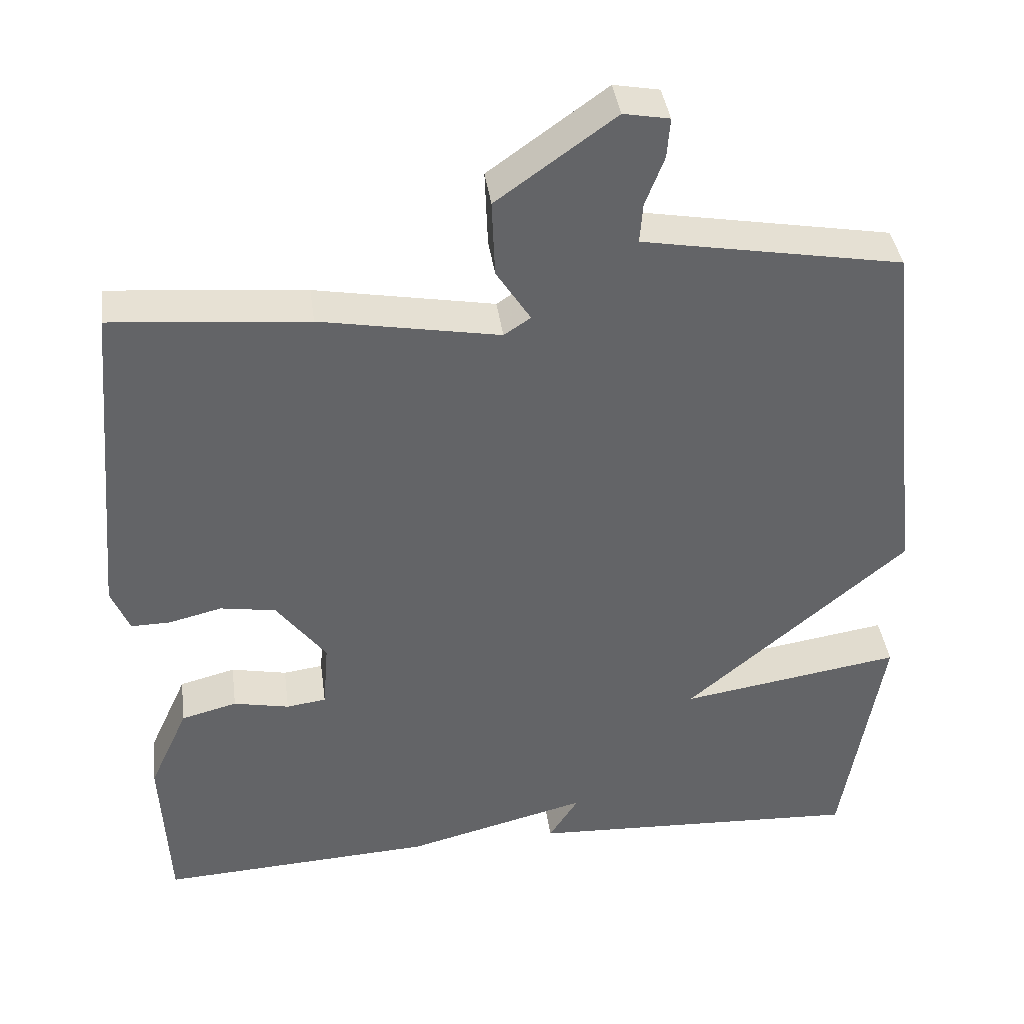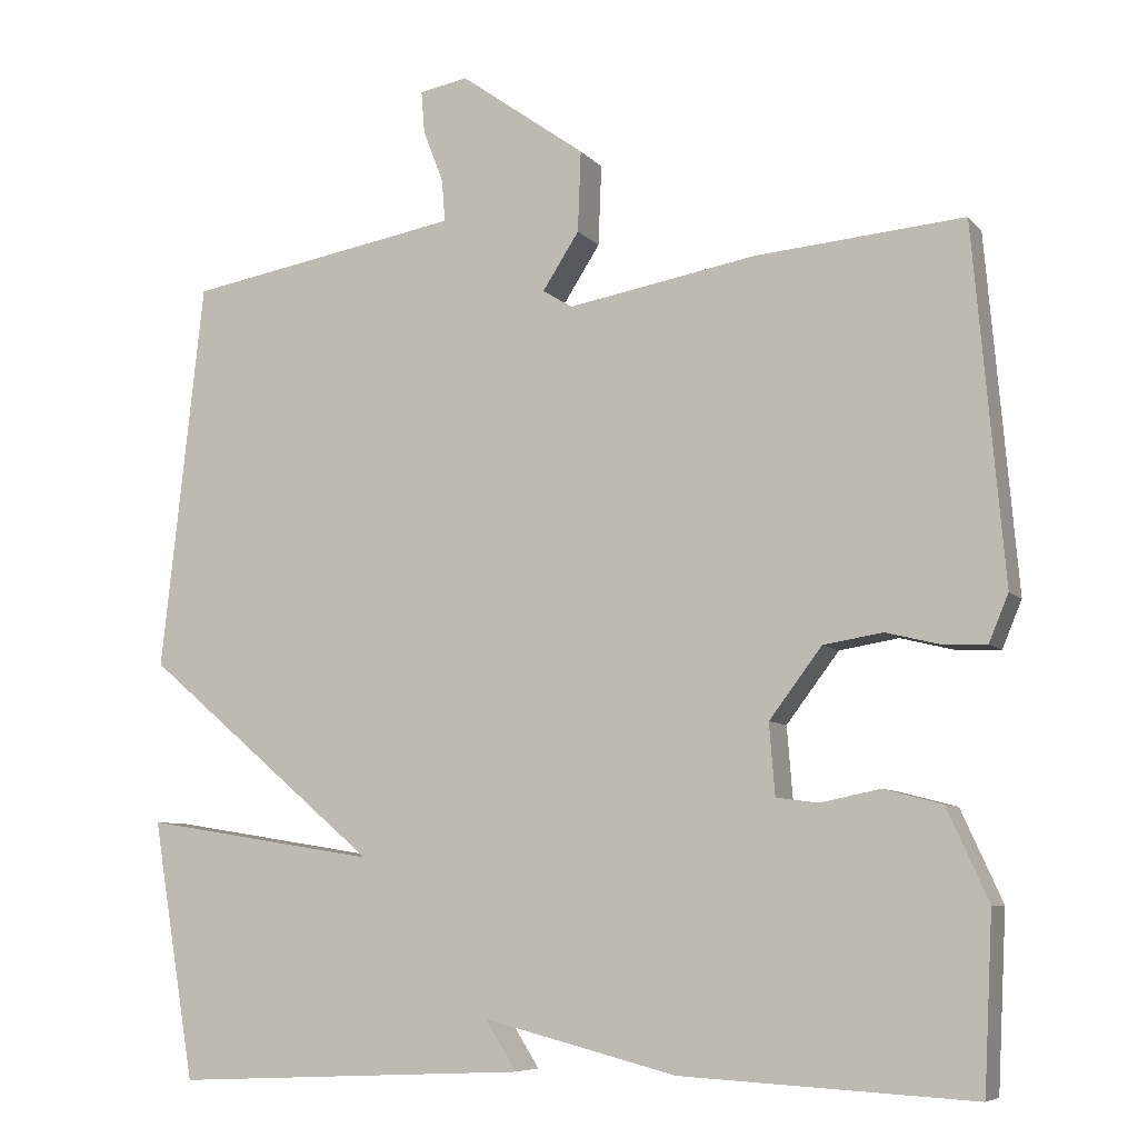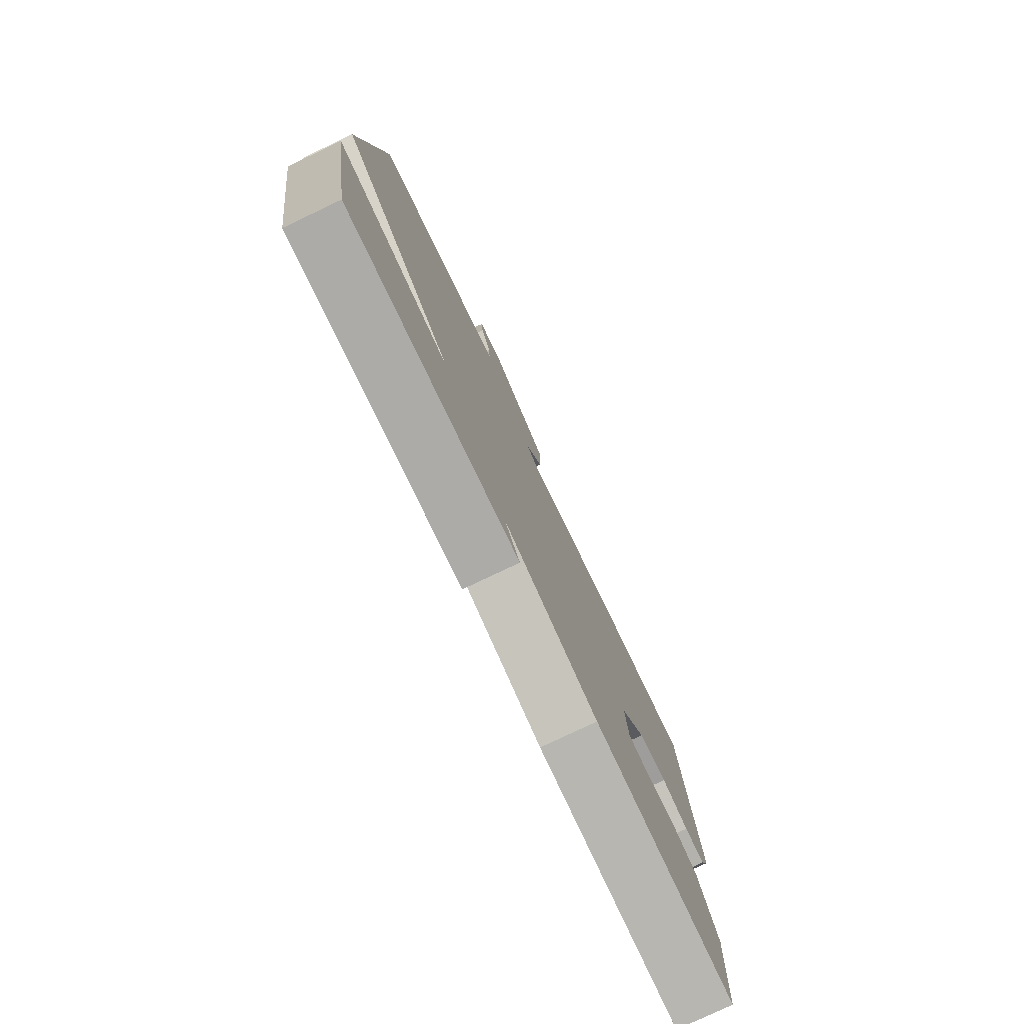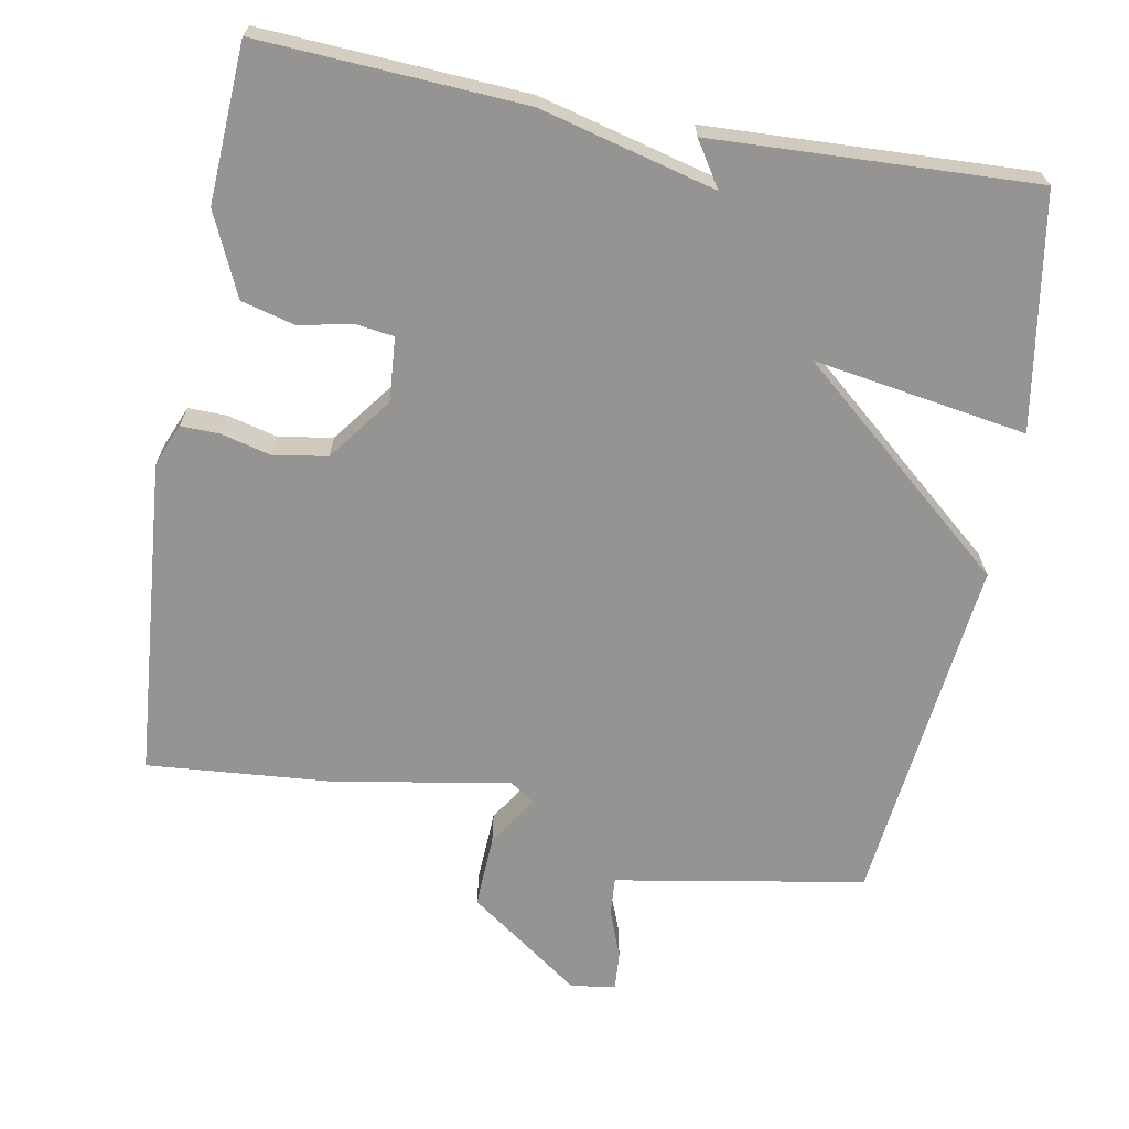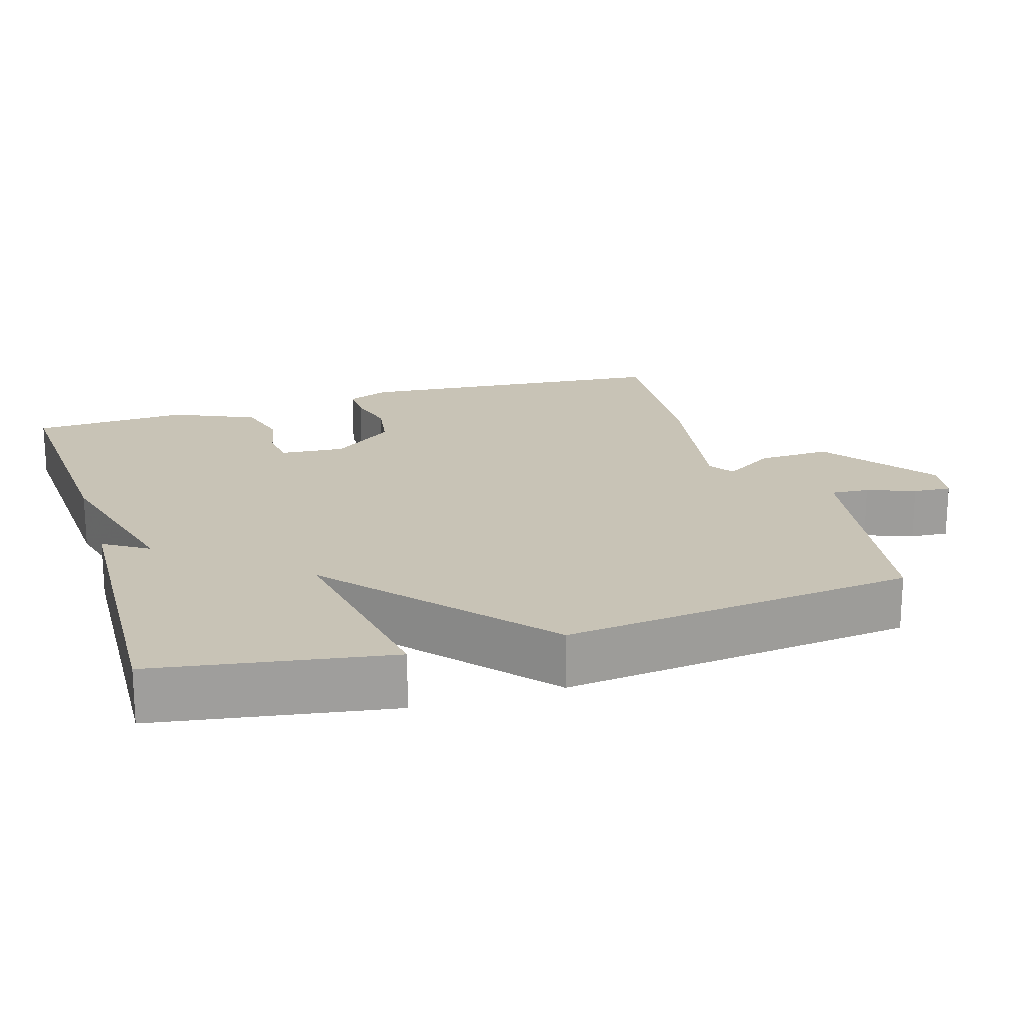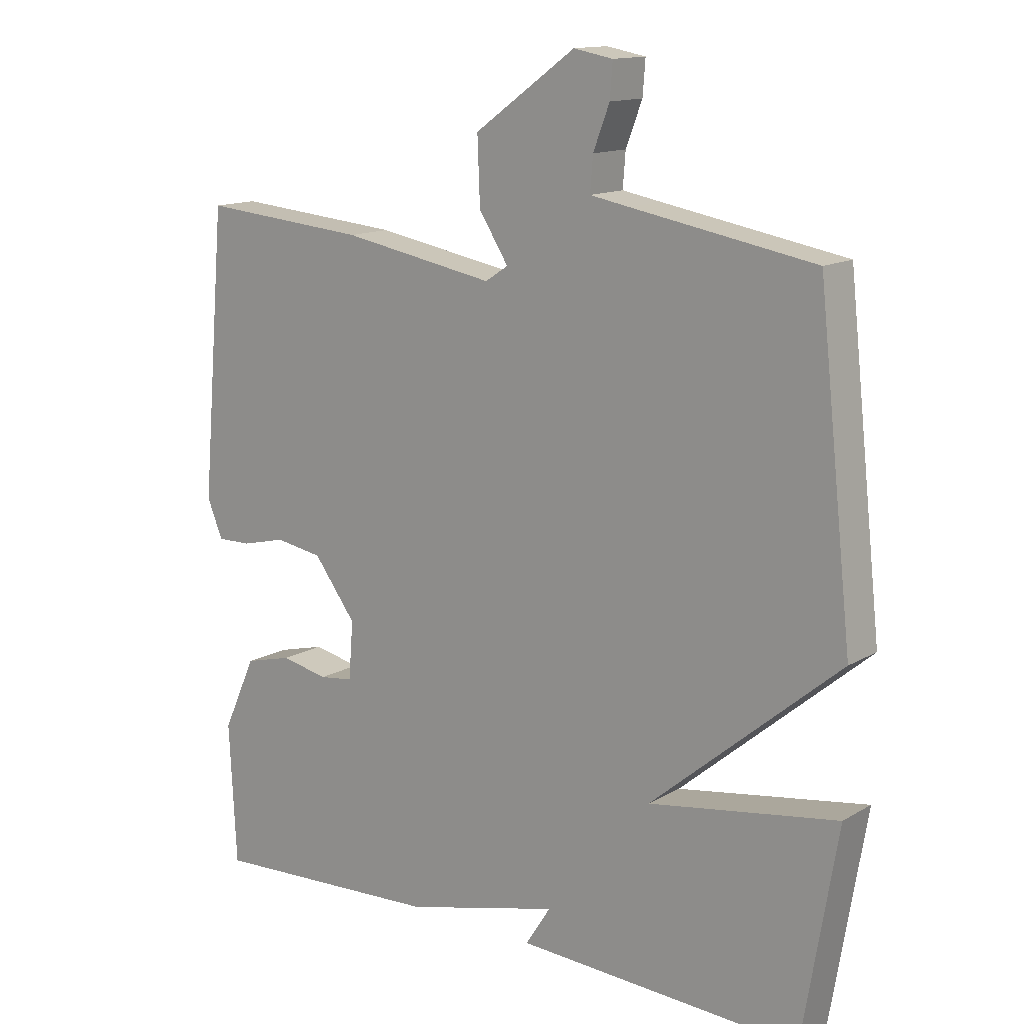
<metadata>
{"format":"obj","ext":"obj","renderer":"f3d","projection":"perspective","resolution":1024,"background":"white","views":[{"elev":39.2,"azim":172.4,"up":"+Z"},{"elev":-7.3,"azim":21.7,"up":"+Z"},{"elev":-78.7,"azim":-64.6,"up":"+Z"},{"elev":-67.1,"azim":169.5,"up":"+Y"},{"elev":19.4,"azim":-107.3,"up":"+Y"},{"elev":13.9,"azim":-141.7,"up":"+Z"}]}
</metadata>
<code>
v -0.5 0.07 -0.5
v -0.553 0.07 -0.181
v -0.263 0.07 -0.227
v -0.553 0.07 0.019
v -0.5 0.07 0.5
v -0.221 0.07 0.549
v -0.16 0.07 0.56
v -0.164 0.07 0.612
v -0.189 0.07 0.677
v -0.193 0.07 0.729
v -0.133 0.07 0.74
v 0.022 0.07 0.629
v 0.018 0.07 0.529
v -0.027 0.07 0.459
v 0.008 0.07 0.436
v 0.243 0.07 0.478
v 0.5 0.07 0.5
v 0.538 0.07 0.064
v 0.514 0.07 0.006
v 0.462 0.07 0.007
v 0.393 0.07 0.024
v 0.32 0.07 0.012
v 0.255 0.07 -0.074
v 0.262 0.07 -0.162
v 0.314 0.07 -0.169
v 0.387 0.07 -0.154
v 0.46 0.07 -0.173
v 0.511 0.07 -0.285
v 0.5 0.07 -0.5
v 0.139 0.07 -0.48
v -0.1 0.07 -0.419
v -0.061 0.07 -0.48
v -0.5 0 -0.5
v -0.553 0 -0.181
v -0.263 0 -0.227
v -0.553 0 0.019
v -0.5 0 0.5
v -0.221 0 0.549
v -0.16 0 0.56
v -0.164 0 0.612
v -0.189 0 0.677
v -0.193 0 0.729
v -0.133 0 0.74
v 0.022 0 0.629
v 0.018 0 0.529
v -0.027 0 0.459
v 0.008 0 0.436
v 0.243 0 0.478
v 0.5 0 0.5
v 0.538 0 0.064
v 0.514 0 0.006
v 0.462 0 0.007
v 0.393 0 0.024
v 0.32 0 0.012
v 0.255 0 -0.074
v 0.262 0 -0.162
v 0.314 0 -0.169
v 0.387 0 -0.154
v 0.46 0 -0.173
v 0.511 0 -0.285
v 0.5 0 -0.5
v 0.139 0 -0.48
v -0.1 0 -0.419
v -0.061 0 -0.48
f 1 2 3
f 32 1 3
f 31 32 3
f 29 30 31
f 28 29 31
f 27 28 31
f 26 27 31
f 25 26 31
f 24 25 31 3
f 4 5 6
f 3 4 6
f 24 3 6
f 23 24 6
f 22 23 6 7
f 21 22 7
f 19 20 21
f 18 19 21
f 17 18 21
f 16 17 21
f 15 16 21
f 14 15 21
f 14 21 7
f 12 13 14
f 11 12 14
f 10 11 14
f 9 10 14
f 8 9 14
f 7 8 14
f 35 34 33
f 35 33 64
f 35 64 63
f 63 62 61
f 63 61 60
f 63 60 59
f 63 59 58
f 63 58 57
f 35 63 57 56
f 38 37 36
f 38 36 35
f 38 35 56
f 38 56 55
f 39 38 55 54
f 39 54 53
f 53 52 51
f 53 51 50
f 53 50 49
f 53 49 48
f 53 48 47
f 53 47 46
f 39 53 46
f 46 45 44
f 46 44 43
f 46 43 42
f 46 42 41
f 46 41 40
f 46 40 39
f 1 33 34 2
f 2 34 35 3
f 3 35 36 4
f 4 36 37 5
f 5 37 38 6
f 6 38 39 7
f 7 39 40 8
f 8 40 41 9
f 9 41 42 10
f 10 42 43 11
f 11 43 44 12
f 12 44 45 13
f 13 45 46 14
f 14 46 47 15
f 15 47 48 16
f 16 48 49 17
f 17 49 50 18
f 18 50 51 19
f 19 51 52 20
f 20 52 53 21
f 21 53 54 22
f 22 54 55 23
f 23 55 56 24
f 24 56 57 25
f 25 57 58 26
f 26 58 59 27
f 27 59 60 28
f 28 60 61 29
f 29 61 62 30
f 30 62 63 31
f 31 63 64 32
f 32 64 33 1

</code>
